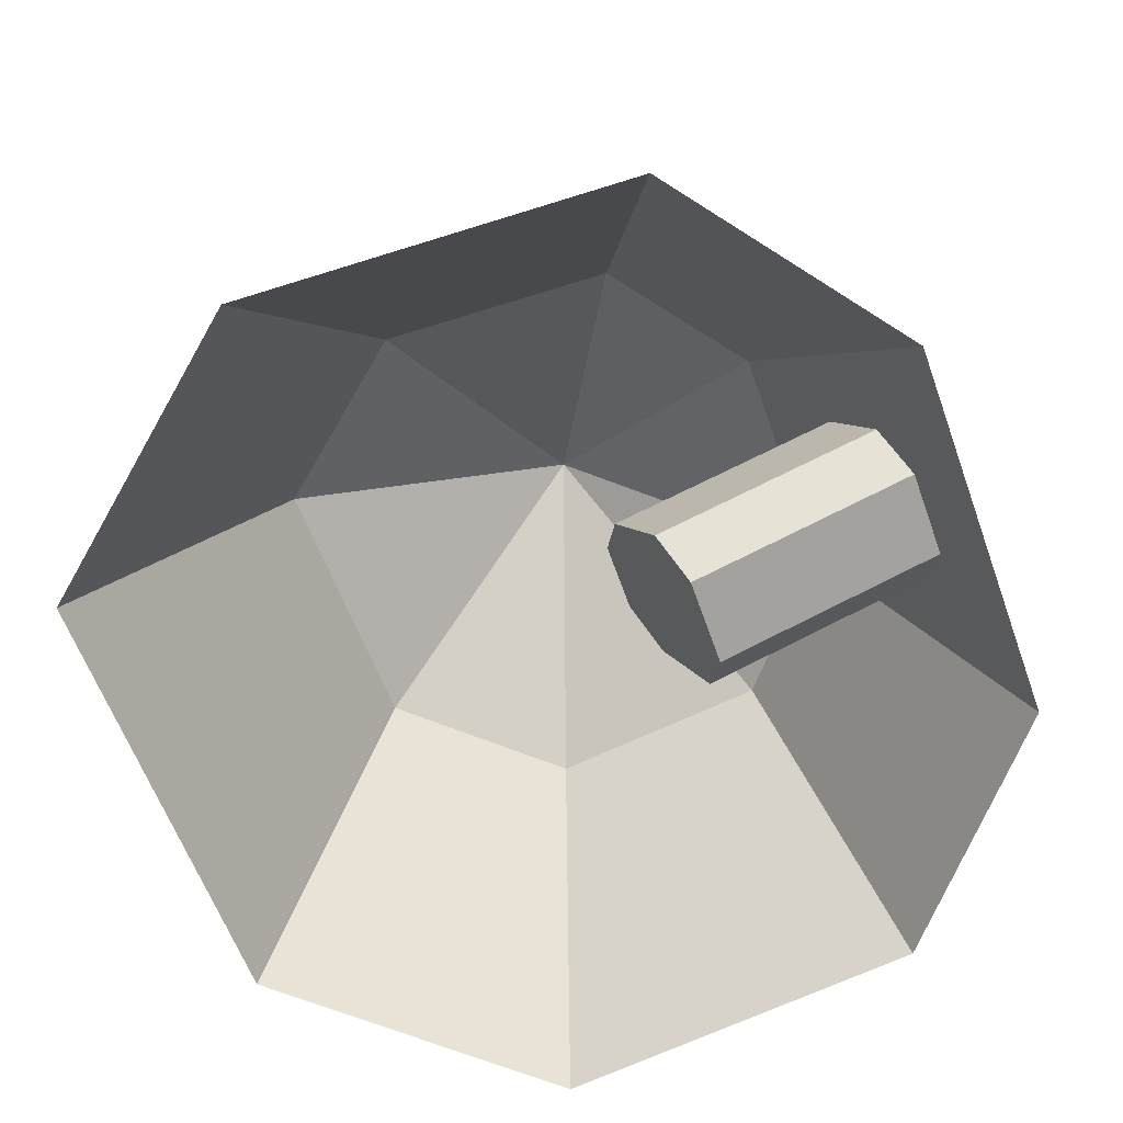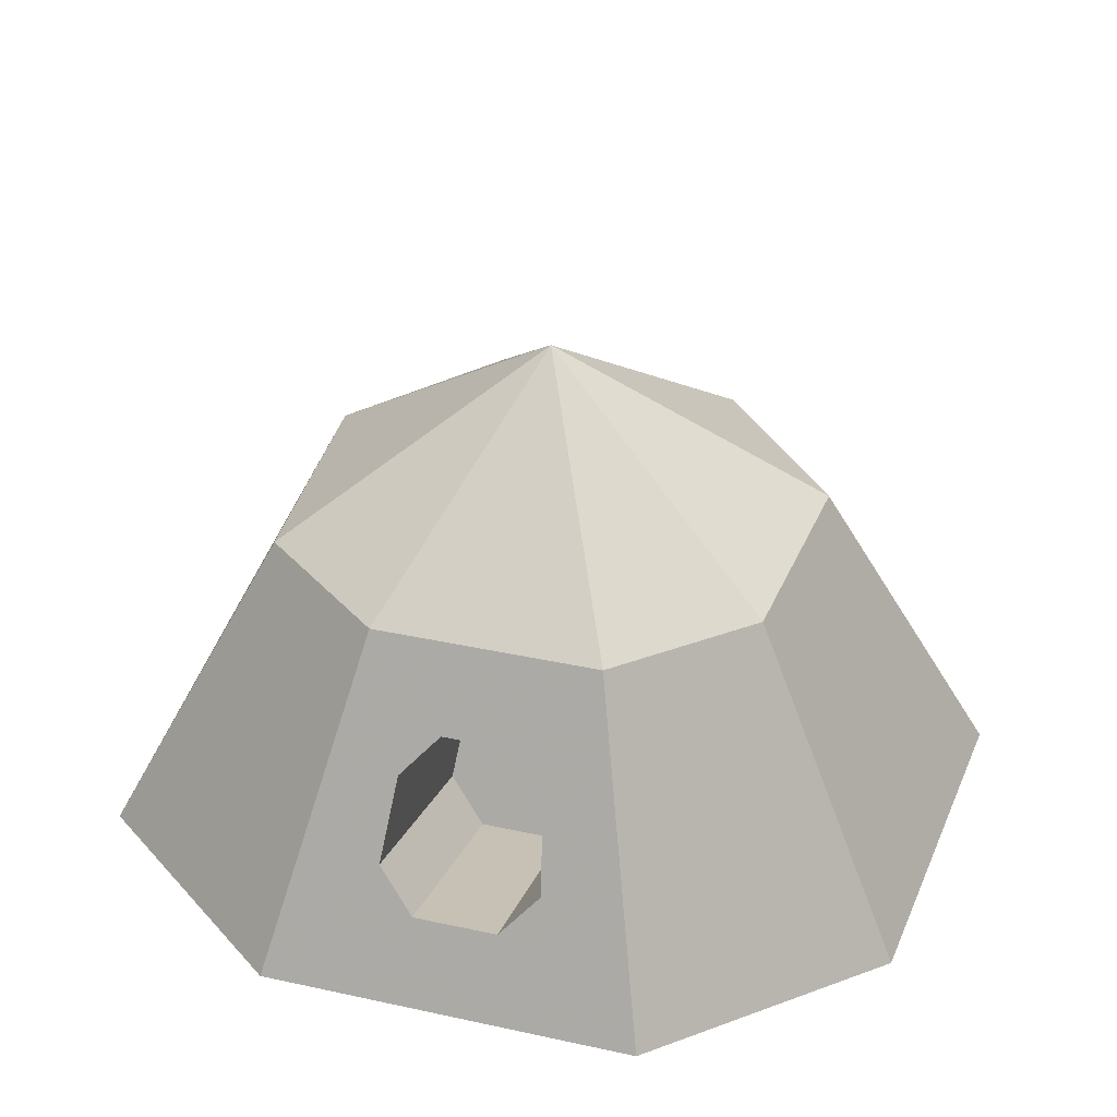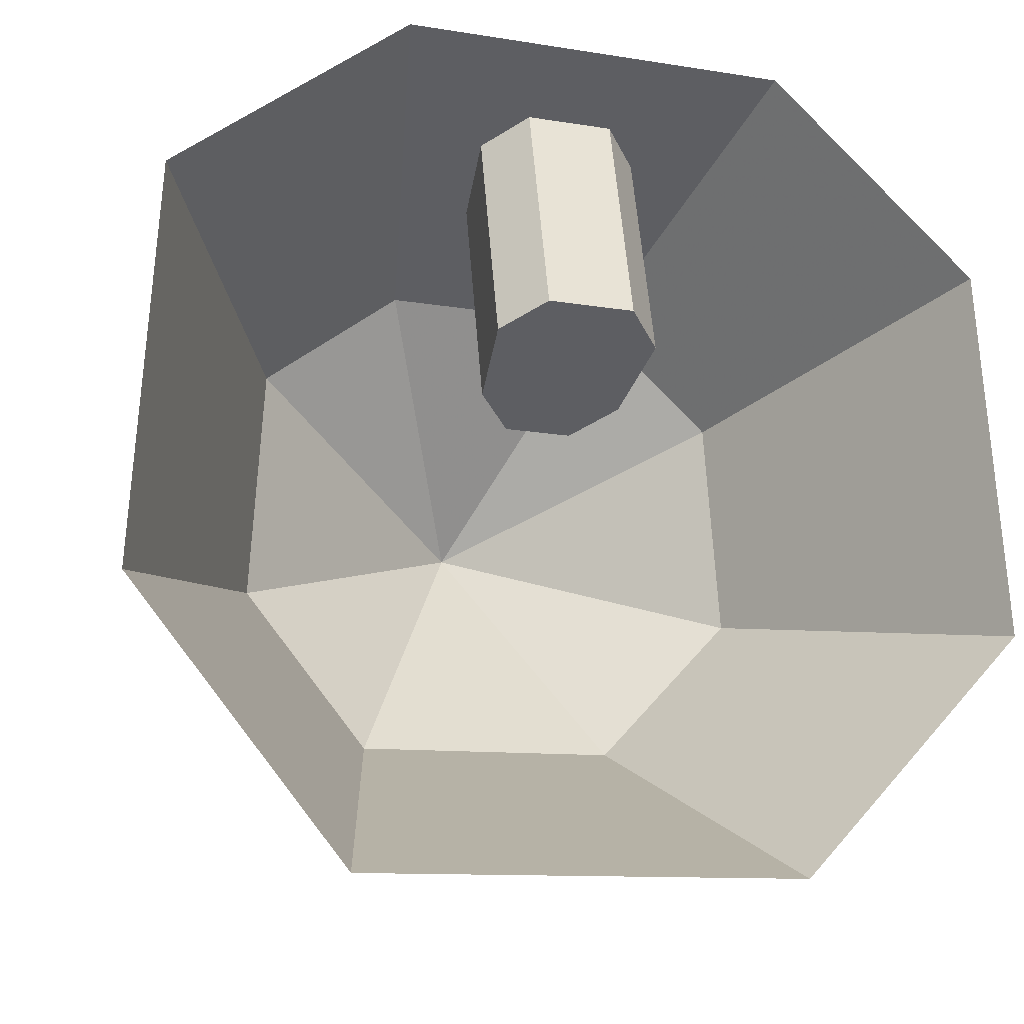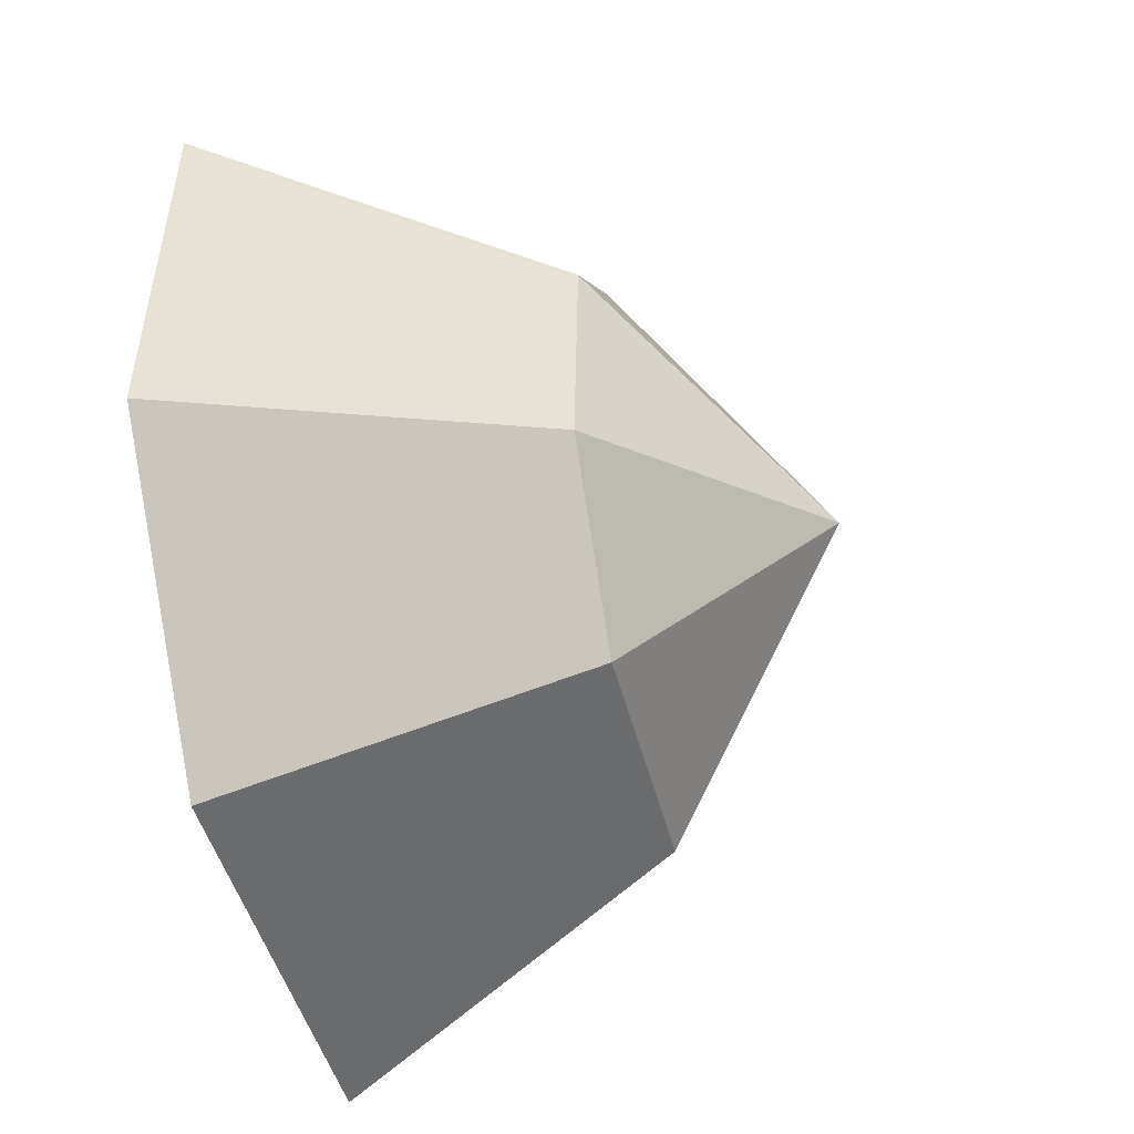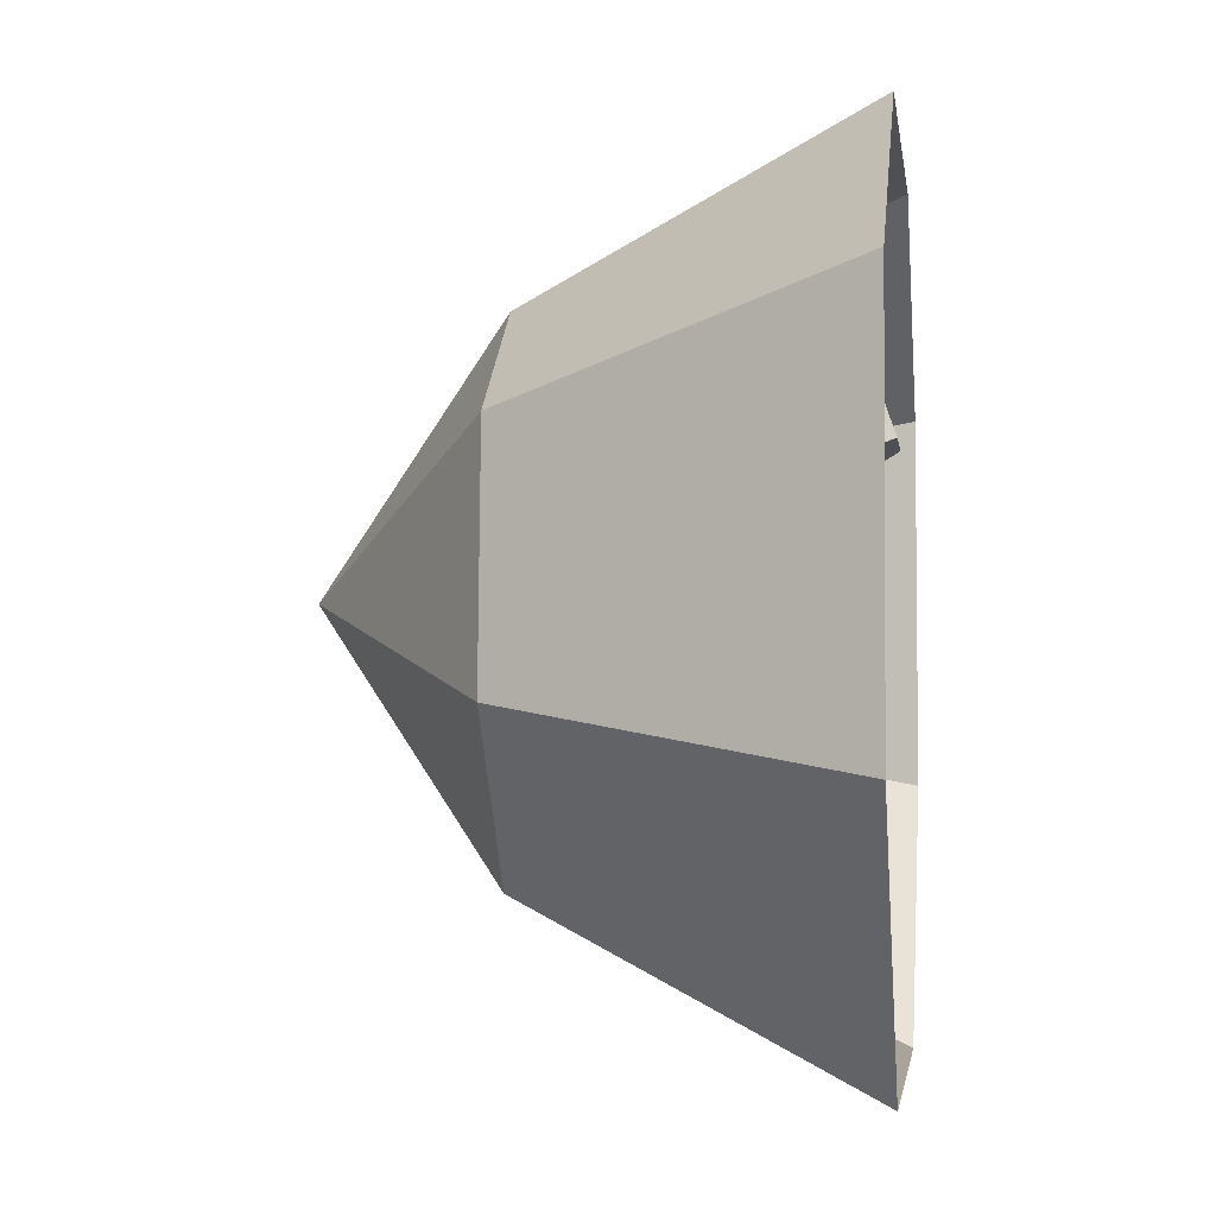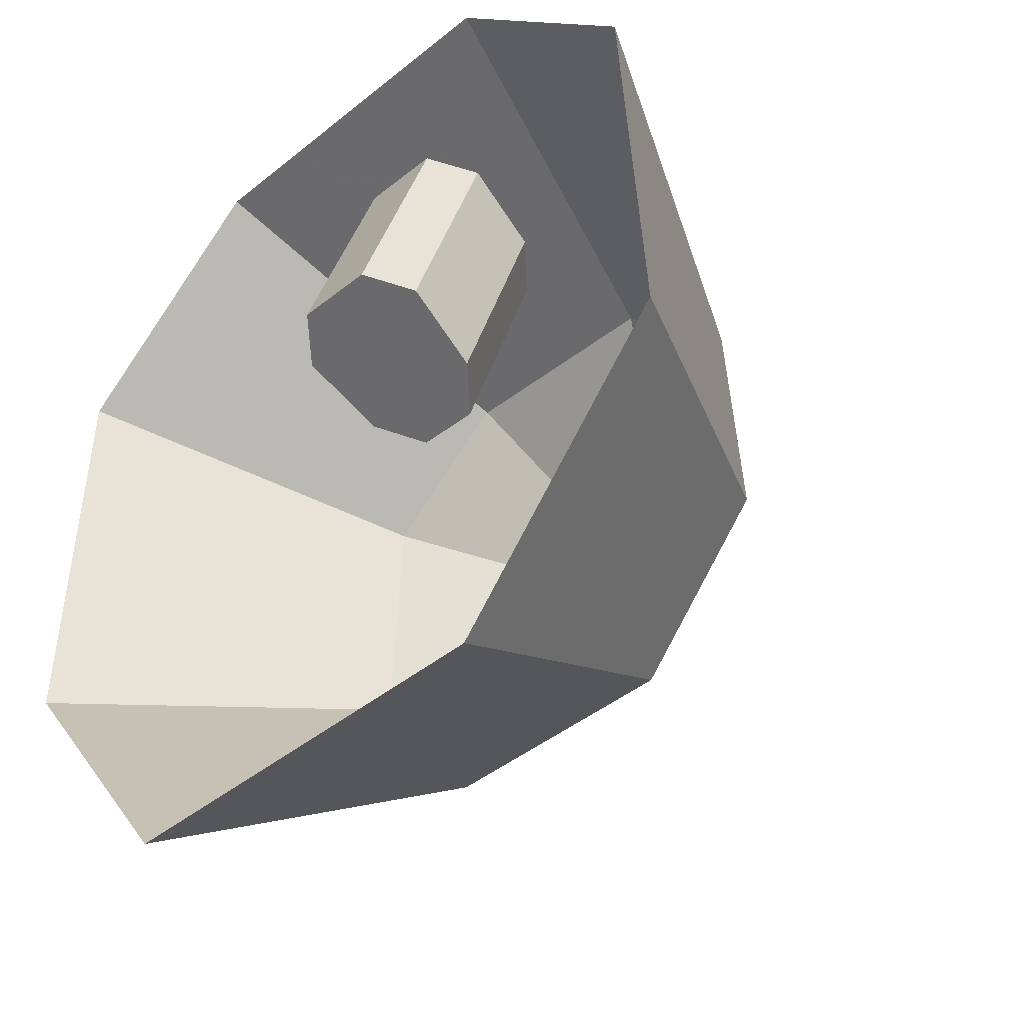
<metadata>
{"format":"obj","ext":"obj","renderer":"f3d","projection":"perspective","resolution":1024,"background":"white","views":[{"elev":-66.9,"azim":-69.0,"up":"+Y"},{"elev":36.7,"azim":17.0,"up":"+Y"},{"elev":-14.7,"azim":-16.8,"up":"+Z"},{"elev":-43.5,"azim":103.5,"up":"+Z"},{"elev":-3.3,"azim":-82.3,"up":"+Z"},{"elev":-38.3,"azim":46.0,"up":"+Z"}]}
</metadata>
<code>
o Cube
v -0.5625 2.433 0.8997
v 1.352 2.433 0.8334
v 0.8658 2.433 1.278
v -0.02333 2.433 1.297
v 1.418 2.433 -0.02734
v 0.8914 2.433 -0.5949
v -0.1274 2.433 -0.6138
v -0.6193 2.433 -0.008423
v 0.3852 3.643 0.3531
v -0.2194 3.198 0.133
v -0.1854 3.198 0.6783
v 0.07595 3.198 -0.2306
v 0.6878 3.198 -0.2192
v 1.004 3.198 0.1216
v 0.9645 3.198 0.6386
v 0.6724 3.198 0.9055
v 0.1384 3.198 0.9169
v 0.4213 2.433 1.287
v 0.7691 2.816 1.092
v 0.05755 2.816 1.107
v 0.4054 3.198 0.9112
v 0.6435 2.433 1.283
v 0.8175 2.624 1.185
v 0.01711 2.624 1.202
v 0.5389 3.198 0.9084
v 0.199 2.433 1.292
v 0.7208 3.007 0.9987
v 0.098 3.007 1.012
v 0.2719 3.198 0.9141
v 0.5912 2.816 1.096
v 0.2354 2.816 1.103
v 0.4173 2.624 1.193
v 0.4094 3.007 1.005
v 0.5651 3.007 1.002
v 0.6174 2.624 1.189
v 0.2172 2.624 1.198
v 0.2537 3.007 1.009
v 0.4872 3.007 1.004
v 0.5782 2.911 1.049
v 0.5173 2.624 1.191
v 0.6043 2.72 1.142
v 0.3172 2.624 1.196
v 0.2263 2.72 1.15
v 0.3315 3.007 1.007
v 0.2446 2.911 1.056
v 0.4022 2.632 0.5769
v 0.5801 2.632 0.5732
v 0.2243 2.632 0.5807
v 0.4062 2.441 0.671
v 0.3983 2.823 0.4829
v 0.4761 2.823 0.4812
v 0.567 2.728 0.5264
v 0.5062 2.441 0.6689
v 0.5932 2.537 0.62
v 0.3061 2.441 0.6731
v 0.2152 2.537 0.628
v 0.3204 2.823 0.4845
v 0.2335 2.728 0.5335
f 8 1 11 10
f 12 10 9
f 13 12 9
f 14 13 9
f 15 14 9
f 16 15 9
f 17 29 9
f 29 21 9
f 21 16 9
f 21 25 16
f 11 17 9
f 9 10 11
f 7 8 10 12
f 6 7 12 13
f 5 6 13 14
f 2 5 14 15
f 15 16 27
f 2 15 27
f 2 27 19
f 2 19 23
f 3 2 23
f 34 27 16 25
f 1 17 11
f 1 28 17
f 1 20 28
f 1 24 20
f 1 4 24
f 19 30 41
f 23 19 41
f 35 23 41
f 39 52 47 30
f 37 21 29
f 37 33 21
f 37 44 33
f 27 34 39
f 19 27 39
f 30 19 39
f 39 34 38
f 33 25 21
f 33 34 25
f 33 38 34
f 22 3 23 35
f 18 40 32
f 18 35 40
f 18 22 35
f 40 35 41
f 26 42 36
f 26 32 42
f 26 18 32
f 4 26 36 24
f 24 31 20
f 24 43 31
f 24 36 43
f 45 44 37
f 20 37 28
f 20 45 37
f 20 31 45
f 28 37 29 17
f 36 42 43
f 55 42 32 49
f 58 45 31 48
f 41 54 53 40
f 56 46 48
f 56 49 46
f 56 55 49
f 46 51 50
f 46 52 51
f 46 47 52
f 49 47 46
f 49 54 47
f 49 53 54
f 50 57 58
f 46 50 58
f 48 46 58
f 45 58 57 44
f 43 56 48 31
f 40 53 49 32
f 56 43 42 55
f 44 57 50 33
f 38 51 52 39
f 54 41 30 47
f 51 38 33 50

</code>
